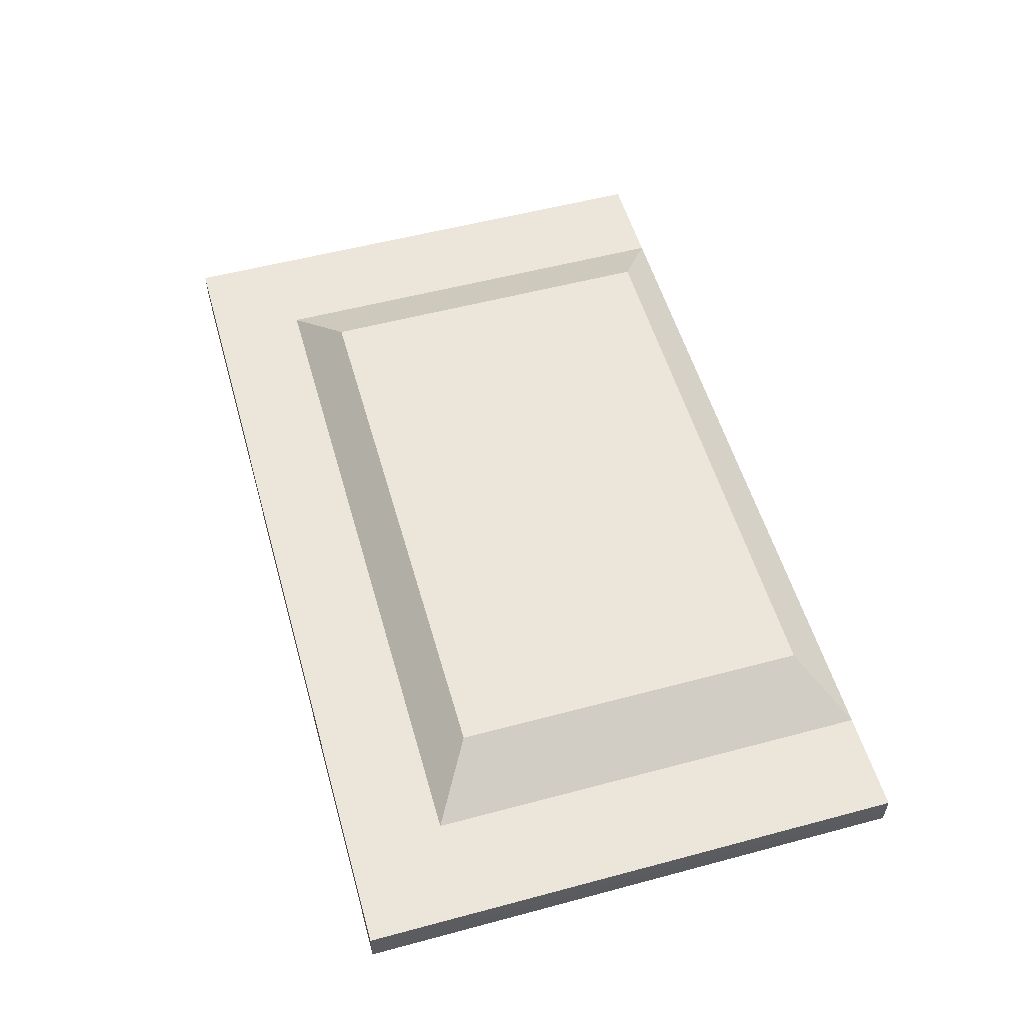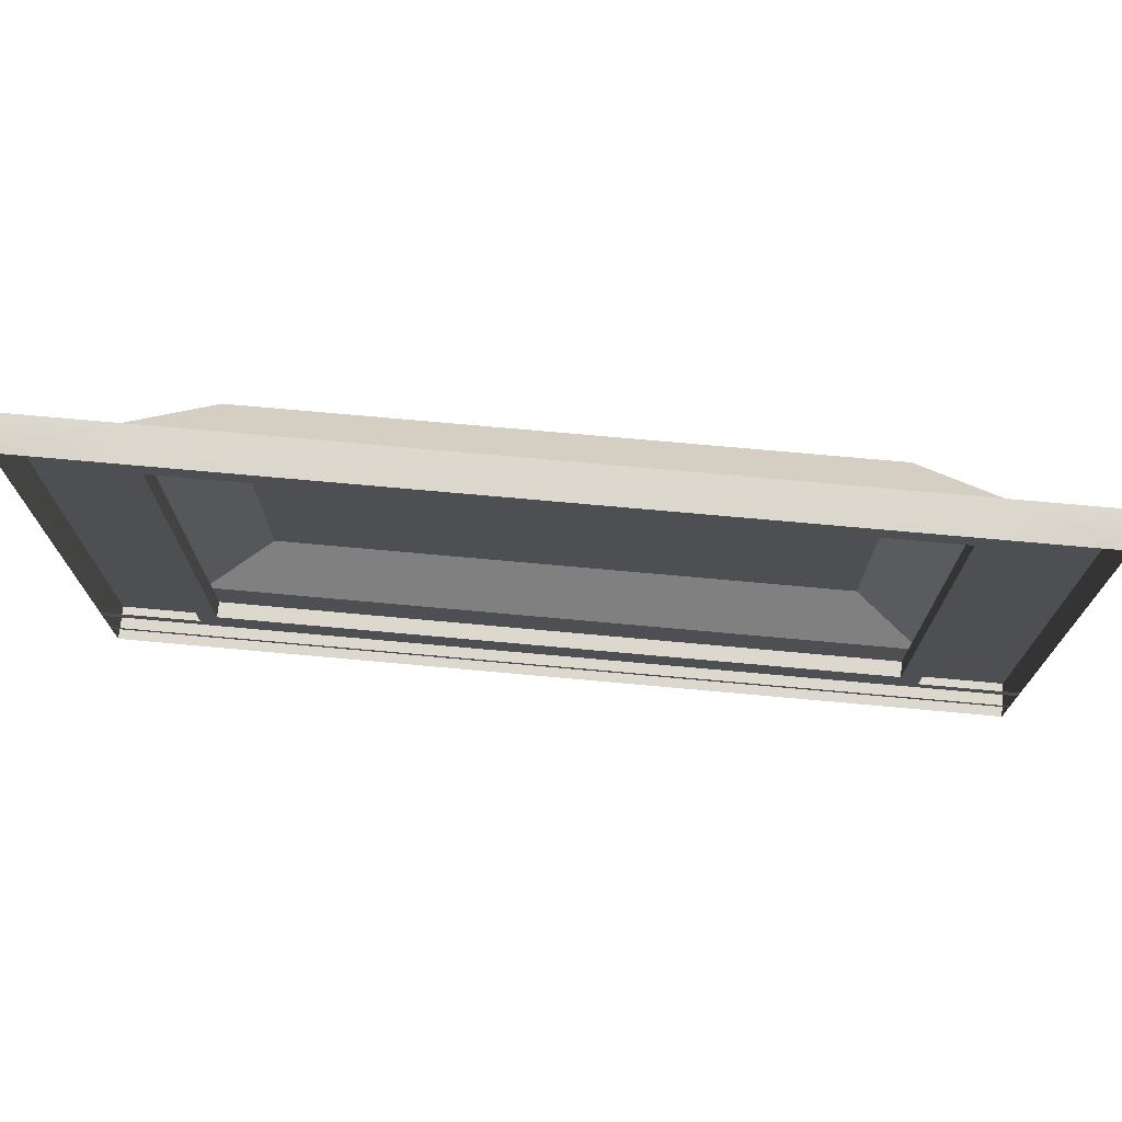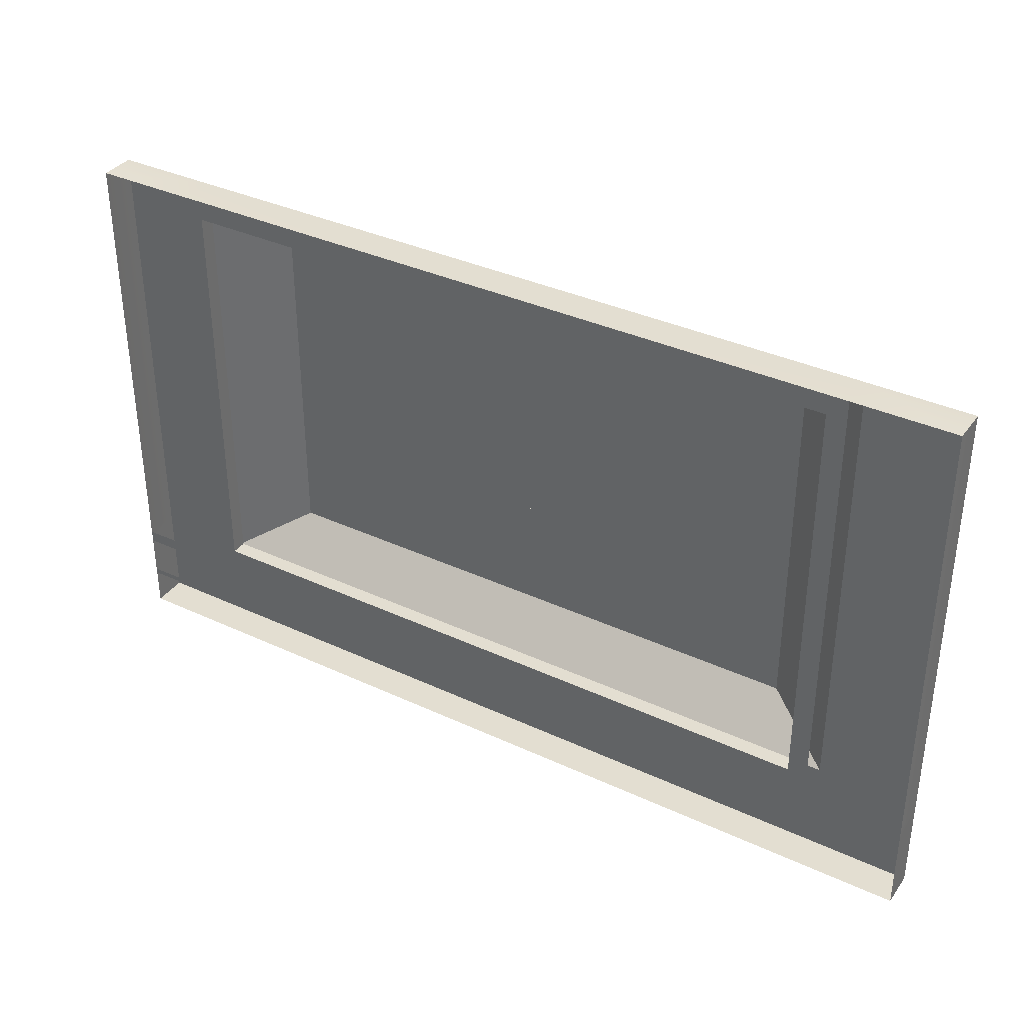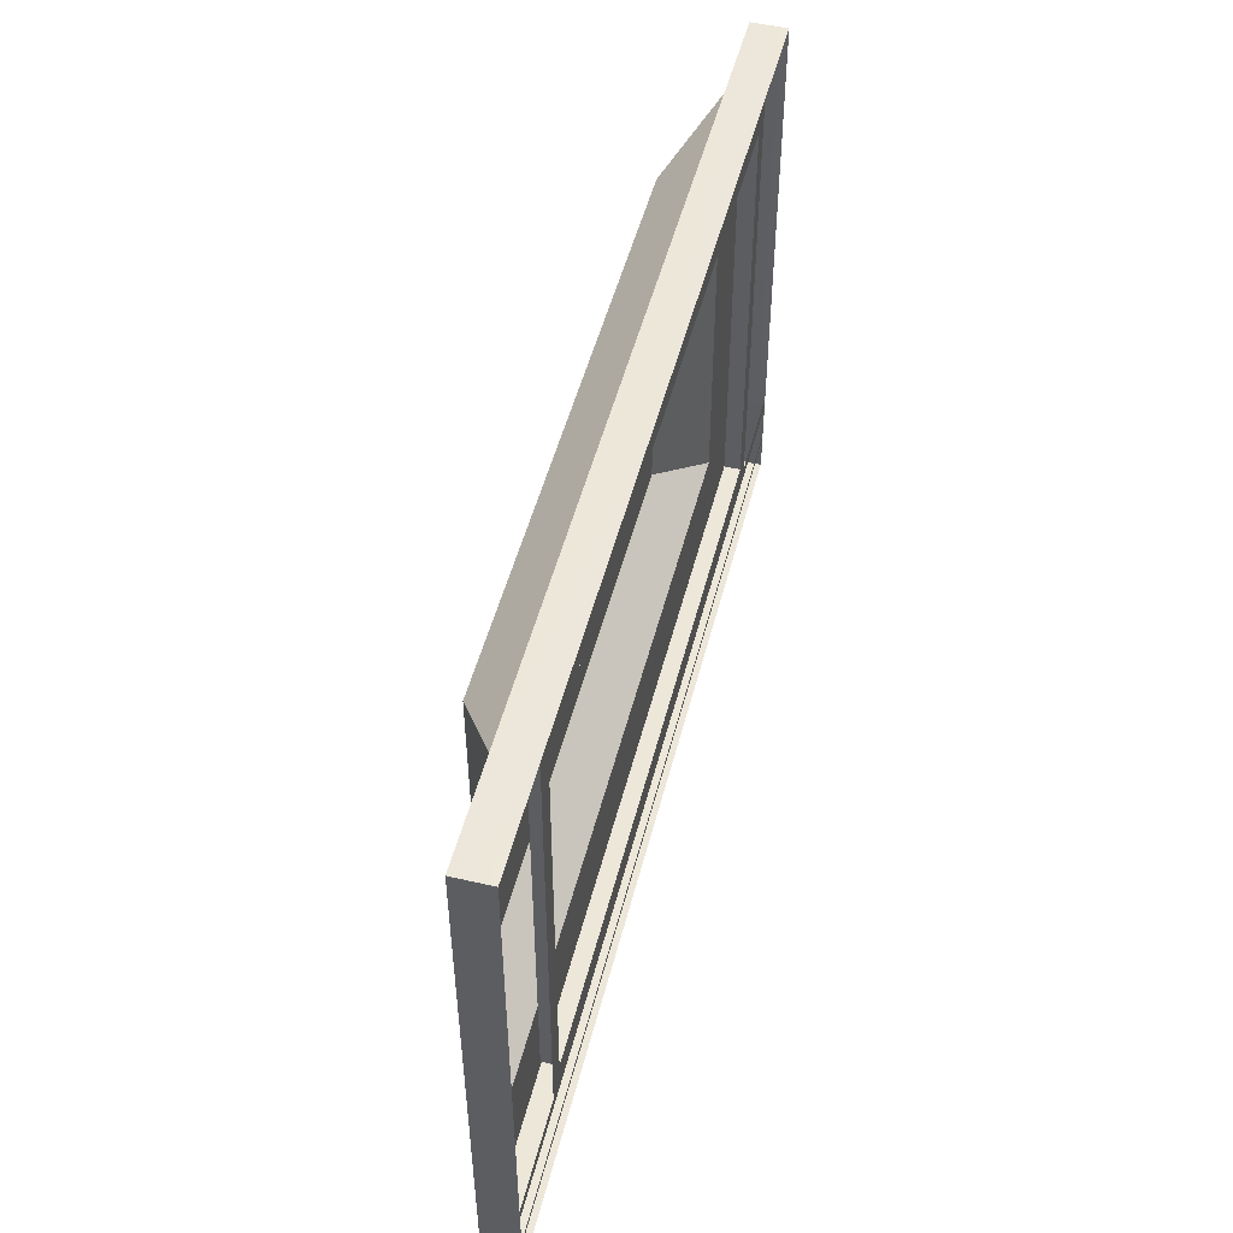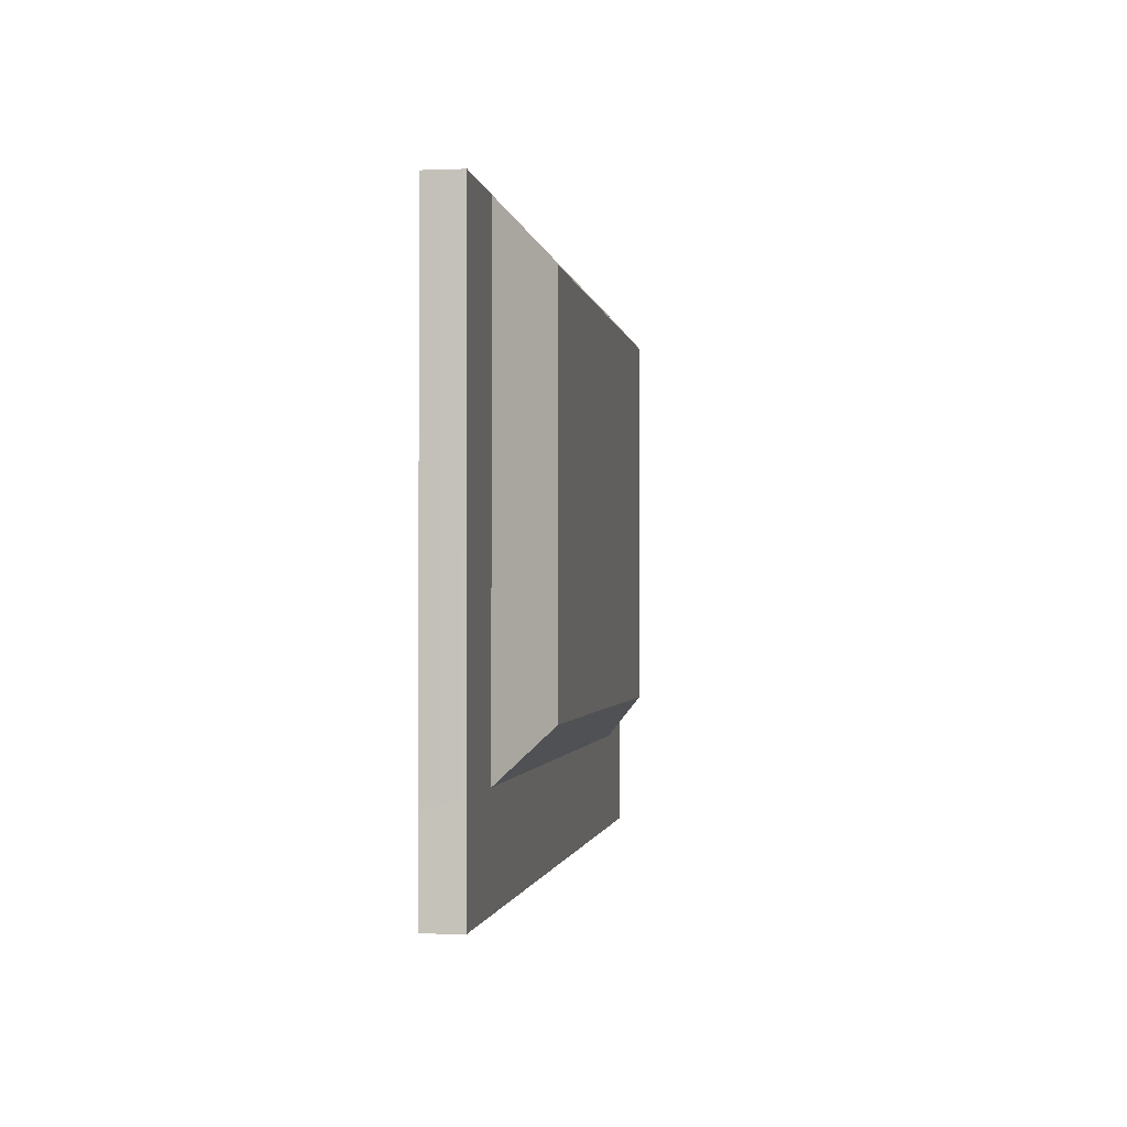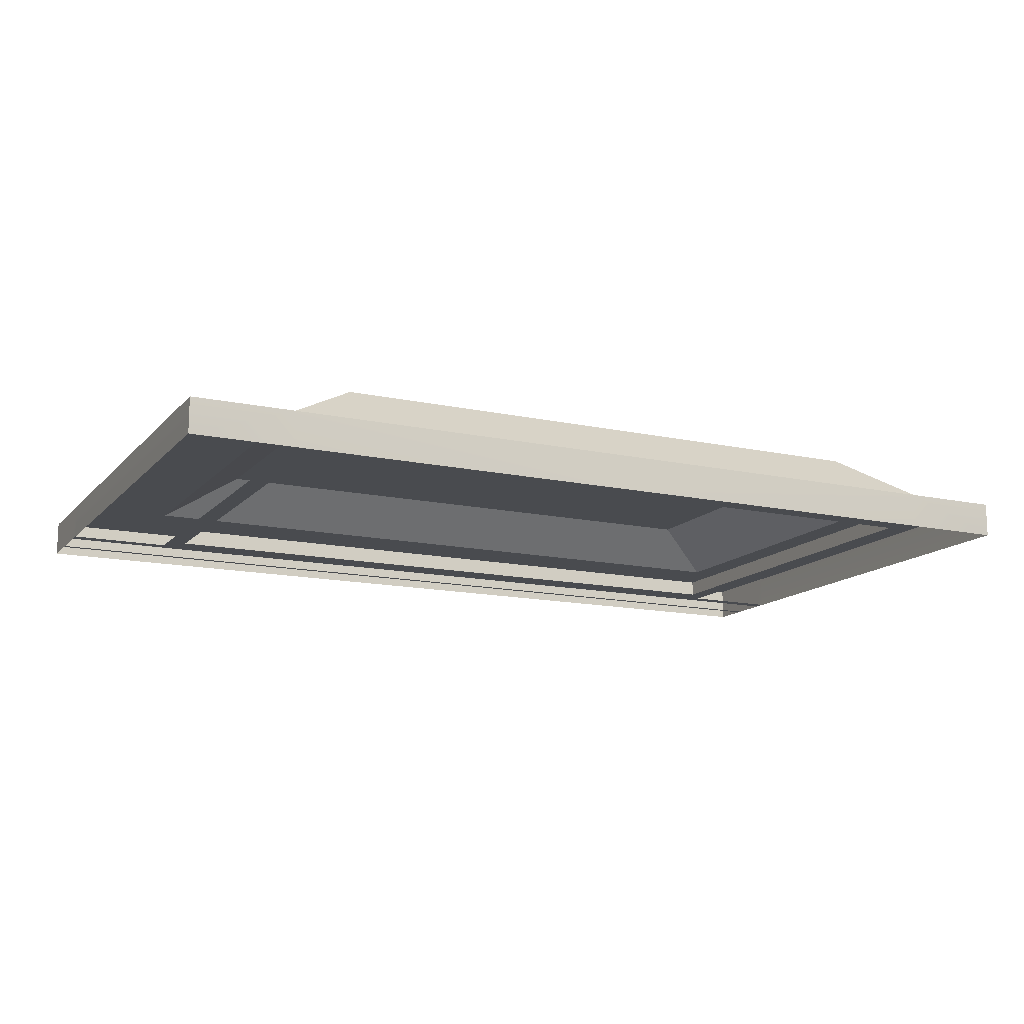
<metadata>
{"format":"obj","ext":"obj","renderer":"f3d","projection":"perspective","resolution":1024,"background":"white","views":[{"elev":54.6,"azim":-105.8,"up":"+Y"},{"elev":72.2,"azim":5.2,"up":"+Z"},{"elev":36.0,"azim":31.4,"up":"+Z"},{"elev":50.1,"azim":-75.8,"up":"+Z"},{"elev":-1.2,"azim":98.3,"up":"+Z"},{"elev":-14.0,"azim":-25.9,"up":"+Y"}]}
</metadata>
<code>
o MeshTelevision_17_0_GeomSubset_0
v -0.000927 0.05048 0.005578
v 0.000927 0.05048 0.005578
v -0.000927 0.05233 0.005578
v 0.000927 0.05233 0.005578
v -0.000927 0.05048 0.005578
v 0.000927 0.05048 0.005578
v -0.000927 0.05233 0.005578
v 0.000927 0.05233 0.005578
v -0.000927 0.05048 0.005578
v 0.000927 0.05048 0.005578
v -0.000927 0.05233 0.005578
v 0.000927 0.05233 0.005578
v -0.000927 0.05048 0.005578
v 0.000927 0.05048 0.005578
v -0.000927 0.05233 0.005578
v 0.000927 0.05233 0.005578
v -0.000927 0.05048 0.005578
v 0.000927 0.05048 0.005578
v -0.000927 0.05233 0.005578
v 0.000927 0.05233 0.005578
v -0.5467 -0.06513 -0.237
v -0.5467 -0.06513 0.4543
v -0.5467 -0.01141 0.4543
v -0.5467 -0.01141 -0.237
v -0.4392 0.0514 0.3864
v -0.4392 0.0514 -0.169
v -0.7008 -0.01141 -0.237
v -0.7008 -0.06513 -0.237
v -0.7008 -0.01141 0.4543
v -0.7008 -0.06513 0.4543
v -0.5602 -0.08153 -0.2177
v -0.5602 -0.08153 0.435
v -0.6873 -0.08153 -0.2177
v -0.6873 -0.08153 0.435
v -0.5467 -0.01141 -0.3263
v -0.5467 -0.06513 -0.3263
v -0.7008 -0.01141 -0.3263
v -0.7008 -0.06513 -0.3263
v -0.5467 -0.01141 -0.3854
v -0.5467 -0.06513 -0.3854
v -0.7008 -0.01141 -0.3854
v -0.7008 -0.06513 -0.3854
v -0.5467 -0.06513 -0.2556
v -0.5467 -0.06513 -0.3183
v -0.7008 -0.06513 -0.2556
v -0.7008 -0.06513 -0.3183
v -0.7008 -0.01141 -0.2556
v -0.7008 -0.01141 -0.3183
v -0.5467 -0.01141 -0.2556
v -0.5467 -0.01141 -0.3183
v -0.5165 -0.06513 -0.2068
v -0.5165 -0.06513 0.4242
v -0.5165 -0.04088 -0.2068
v -0.5165 -0.04088 0.4242
v 1e-06 -0.06513 0.4543
v 1e-06 -0.01141 0.4543
v 1e-06 0.0514 0.3864
v 1e-06 0.0514 -0.169
v 1e-06 -0.01141 -0.237
v 1e-06 -0.01141 -0.2556
v 1e-06 -0.01141 -0.3183
v 1e-06 -0.01141 -0.3263
v 1e-06 -0.01141 -0.3854
v 1e-06 -0.06513 -0.3854
v 1e-06 -0.06513 -0.3263
v 1e-06 -0.06513 -0.3183
v 1e-06 -0.06513 -0.2556
v 1e-06 -0.06513 -0.237
v 1e-06 -0.06513 -0.2068
v 1e-06 -0.04088 -0.2068
v 1e-06 -0.04088 0.4242
v 1e-06 -0.06513 0.4242
v -0.5507 -0.07566 0.448
v -0.6968 -0.07566 0.448
v -0.6968 -0.07566 -0.2307
v -0.5507 -0.07566 -0.2307
v 1e-06 -0.0862 -0.3305
v 1e-06 -0.08199 -0.3263
v -0.5467 -0.0862 -0.3305
v -0.5467 -0.08199 -0.3263
v -0.7008 -0.0862 -0.3305
v -0.7008 -0.08199 -0.3263
v 1e-06 -0.08199 -0.3183
v 1e-06 -0.0862 -0.3141
v -0.5467 -0.08199 -0.2556
v -0.5467 -0.0862 -0.2598
v 1e-06 -0.0862 -0.2598
v 1e-06 -0.08199 -0.2556
v -0.5467 -0.08199 -0.3183
v -0.5467 -0.0862 -0.3141
v -0.7008 -0.0862 -0.3141
v -0.7008 -0.08199 -0.3183
v -0.7008 -0.0862 -0.2598
v -0.7008 -0.08199 -0.2556
v 1e-06 -0.08199 -0.3854
v 1e-06 -0.0862 -0.3812
v -0.5467 -0.08199 -0.3854
v -0.5467 -0.0862 -0.3812
v -0.7008 -0.0862 -0.3812
v -0.7008 -0.08199 -0.3854
v 0.5467 -0.06513 -0.237
v 0.5467 -0.06513 0.4543
v 0.5467 -0.01141 0.4543
v 0.5467 -0.01141 -0.237
v 0.4392 0.0514 0.3864
v 0.4392 0.0514 -0.169
v 0.7008 -0.01141 -0.237
v 0.7008 -0.06513 -0.237
v 0.7008 -0.01141 0.4543
v 0.7008 -0.06513 0.4543
v 0.5602 -0.08153 -0.2177
v 0.5602 -0.08153 0.435
v 0.6873 -0.08153 -0.2177
v 0.6873 -0.08153 0.435
v 0.5467 -0.01141 -0.3263
v 0.5467 -0.06513 -0.3263
v 0.7008 -0.01141 -0.3263
v 0.7008 -0.06513 -0.3263
v 0.5467 -0.01141 -0.3854
v 0.5467 -0.06513 -0.3854
v 0.7008 -0.01141 -0.3854
v 0.7008 -0.06513 -0.3854
v 0.5467 -0.06513 -0.2556
v 0.5467 -0.06513 -0.3183
v 0.7008 -0.06513 -0.2556
v 0.7008 -0.06513 -0.3183
v 0.7008 -0.01141 -0.2556
v 0.7008 -0.01141 -0.3183
v 0.5467 -0.01141 -0.2556
v 0.5467 -0.01141 -0.3183
v 0.5165 -0.06513 -0.2068
v 0.5165 -0.06513 0.4242
v 0.5165 -0.04088 -0.2068
v 0.5165 -0.04088 0.4242
v 0.5507 -0.07566 0.448
v 0.6968 -0.07566 0.448
v 0.6968 -0.07566 -0.2307
v 0.5507 -0.07566 -0.2307
v 0.5467 -0.0862 -0.3305
v 0.5467 -0.08199 -0.3263
v 0.7008 -0.0862 -0.3305
v 0.7008 -0.08199 -0.3263
v 0.5467 -0.08199 -0.2556
v 0.5467 -0.0862 -0.2598
v 0.5467 -0.08199 -0.3183
v 0.5467 -0.0862 -0.3141
v 0.7008 -0.0862 -0.3141
v 0.7008 -0.08199 -0.3183
v 0.7008 -0.0862 -0.2598
v 0.7008 -0.08199 -0.2556
v 0.5467 -0.08199 -0.3854
v 0.5467 -0.0862 -0.3812
v 0.7008 -0.0862 -0.3812
v 0.7008 -0.08199 -0.3854
f 1 2 4 3
f 28 30 29 27
f 24 23 25 26
f 40 42 41 39
f 24 27 29 23
f 23 29 30 22
f 35 39 41 37
f 37 41 42 38
f 45 47 48 46
f 47 49 50 48
f 24 49 47 27
f 27 47 45 28
f 28 45 43 21
f 46 38 36 44
f 48 37 38 46
f 50 35 37 48
f 21 51 52 22
f 51 53 54 52
f 55 56 23 22
f 23 56 57 25
f 58 26 25 57
f 24 26 58 59
f 60 49 24 59
f 49 60 61 50
f 62 35 50 61
f 62 63 39 35
f 64 40 39 63
f 44 36 65 66
f 21 43 67 68
f 69 51 21 68
f 70 53 51 69
f 52 54 71 72
f 22 52 72 55
f 108 107 109 110
f 104 106 105 103
f 120 119 121 122
f 104 103 109 107
f 103 102 110 109
f 115 117 121 119
f 117 118 122 121
f 125 126 128 127
f 127 128 130 129
f 104 107 127 129
f 107 108 125 127
f 108 101 123 125
f 126 124 116 118
f 128 126 118 117
f 130 128 117 115
f 101 102 132 131
f 131 132 134 133
f 55 102 103 56
f 103 105 57 56
f 58 57 105 106
f 104 59 58 106
f 60 59 104 129
f 129 130 61 60
f 62 61 130 115
f 62 115 119 63
f 64 63 119 120
f 124 66 65 116
f 101 68 67 123
f 69 68 101 131
f 70 69 131 133
f 132 72 71 134
f 102 55 72 132

</code>
